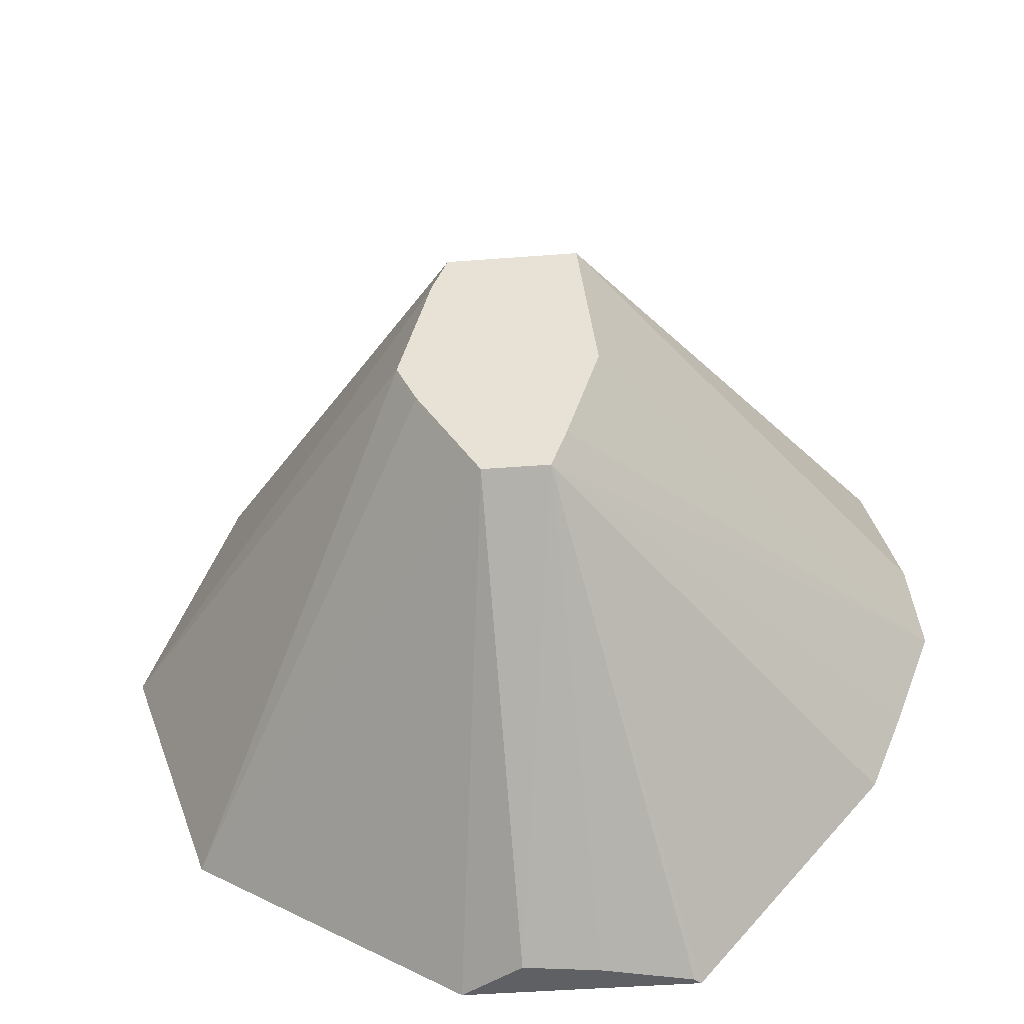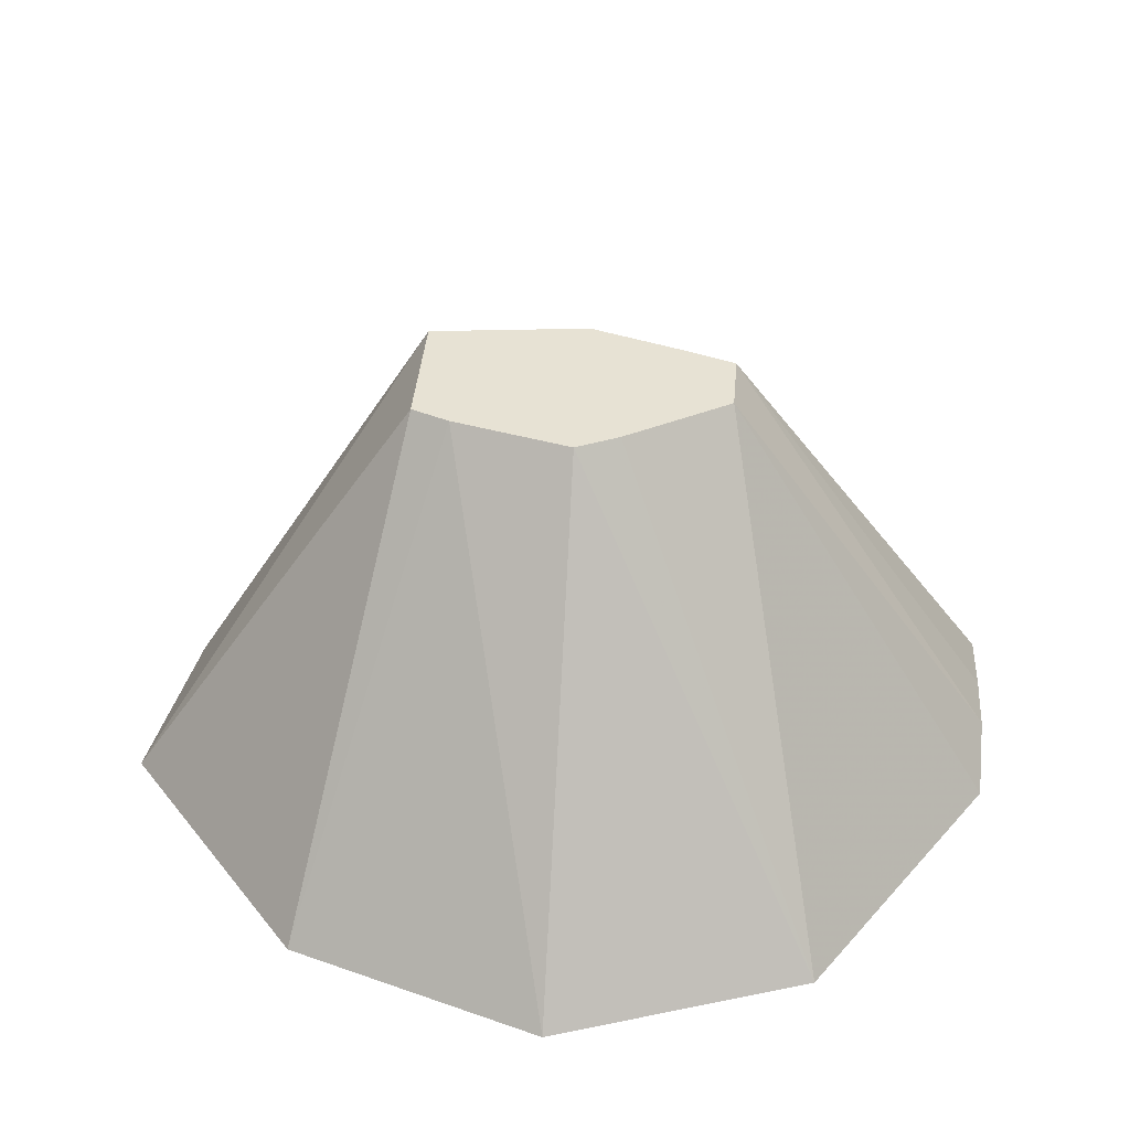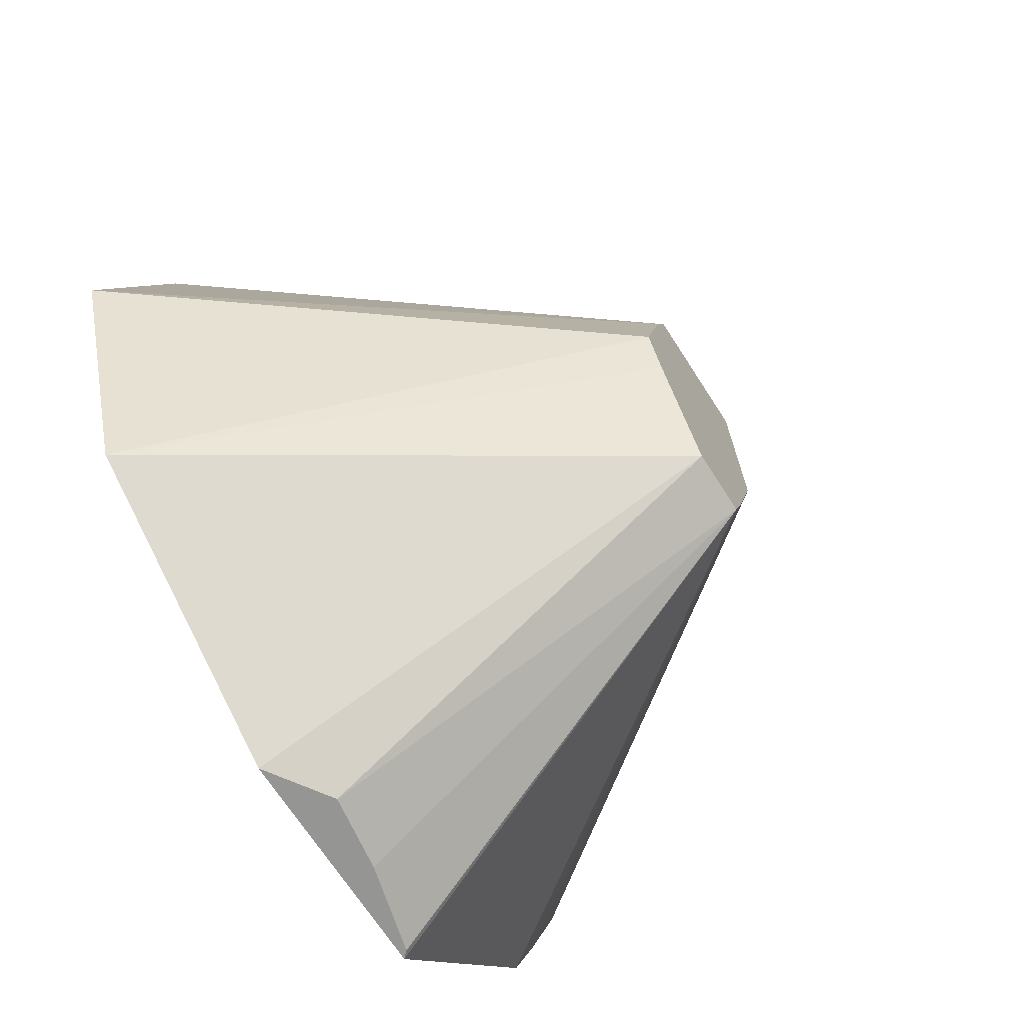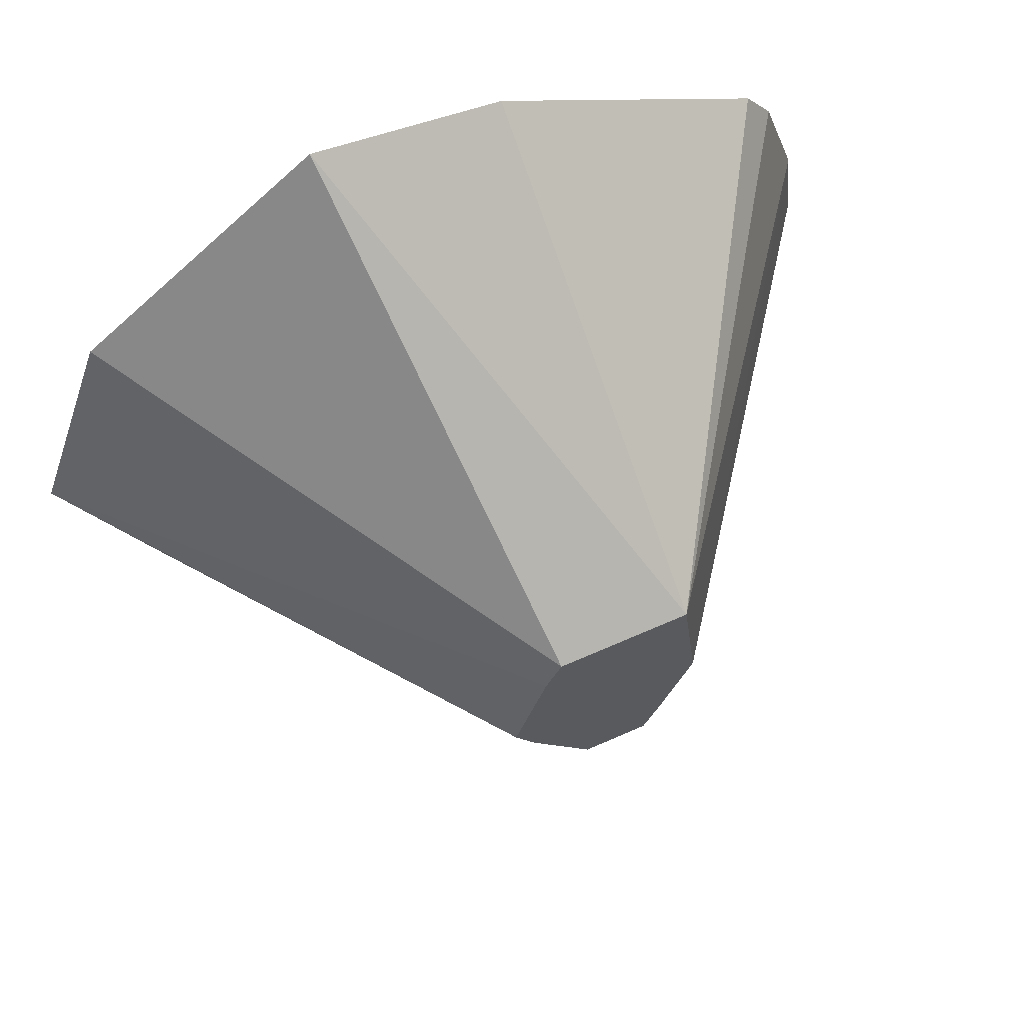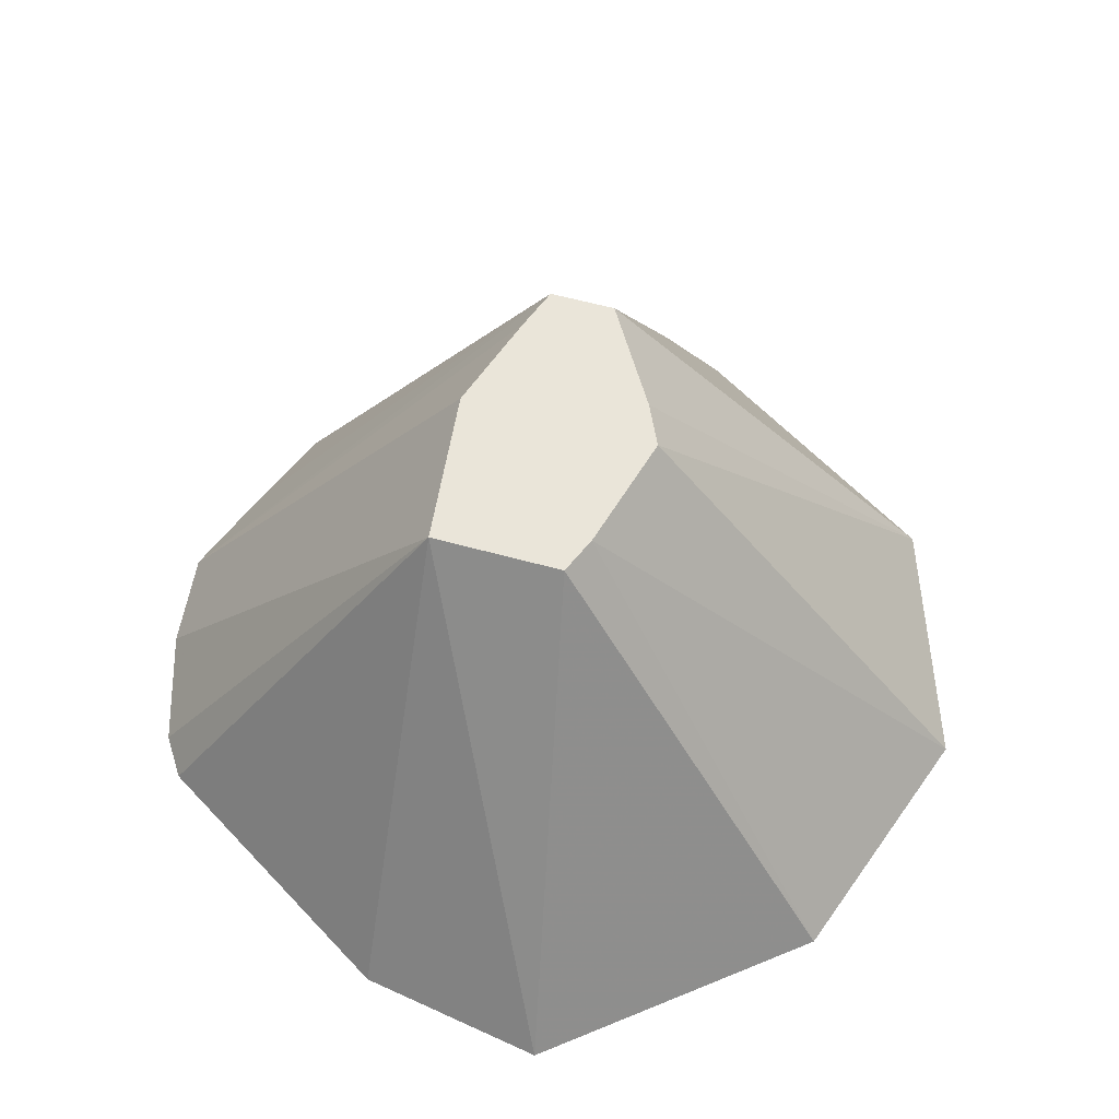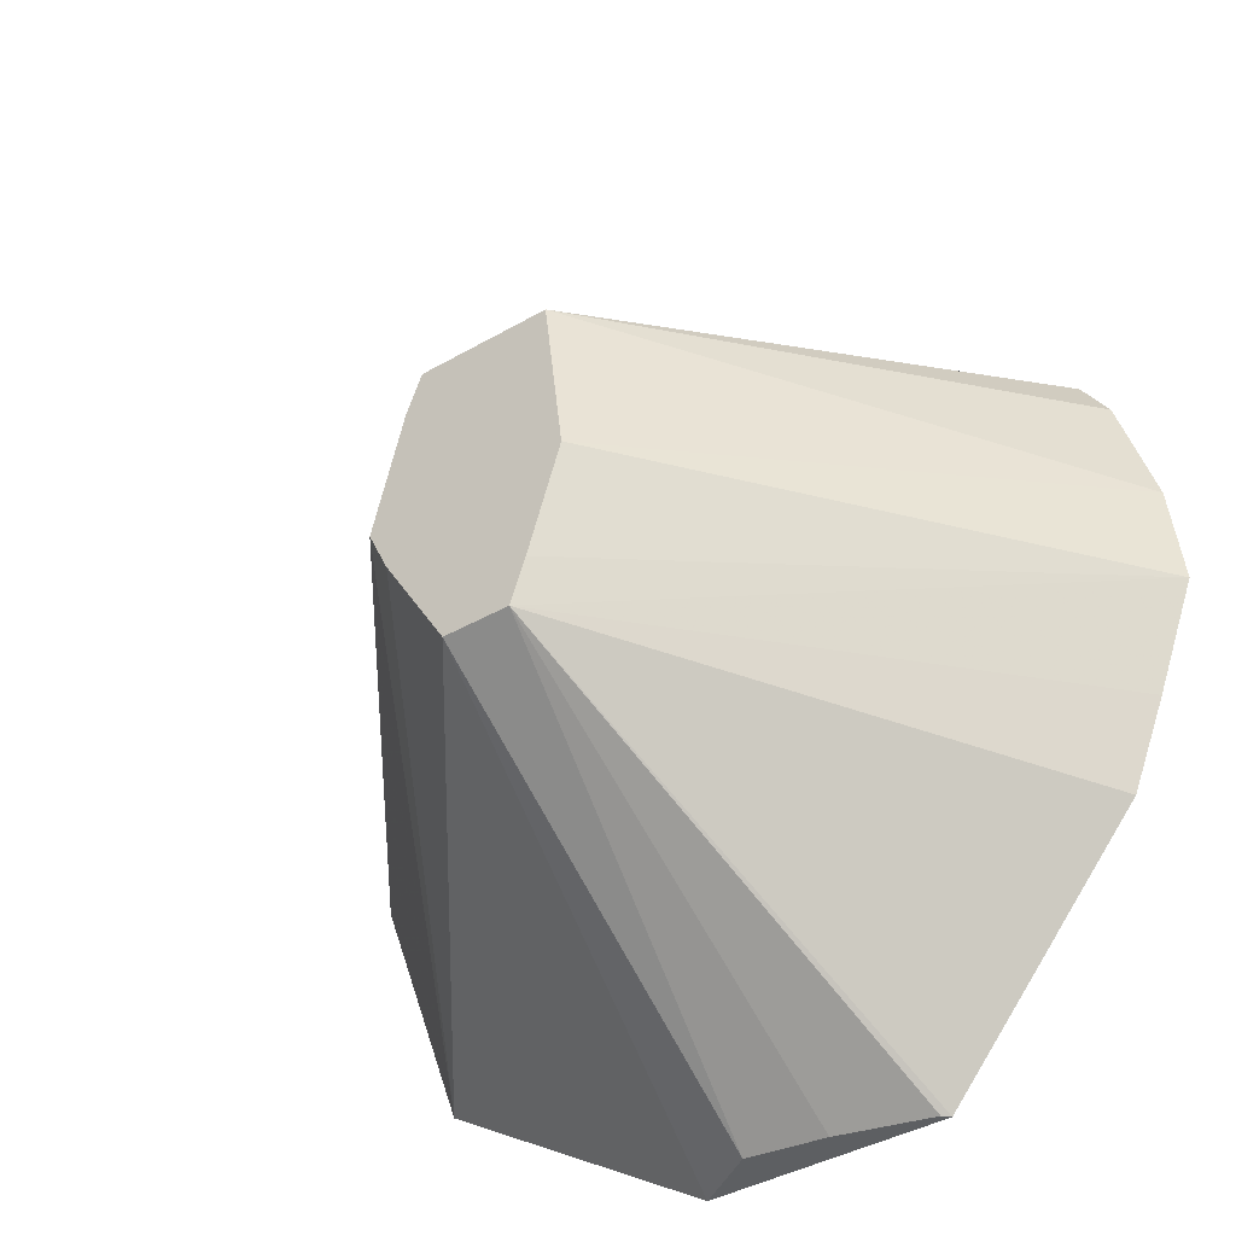
<metadata>
{"format":"obj","ext":"obj","renderer":"f3d","projection":"perspective","resolution":1024,"background":"white","views":[{"elev":-45.0,"azim":-174.9,"up":"+Z"},{"elev":39.8,"azim":95.0,"up":"+Y"},{"elev":-67.3,"azim":122.4,"up":"+Z"},{"elev":66.9,"azim":156.2,"up":"+Z"},{"elev":57.9,"azim":16.1,"up":"+Y"},{"elev":-39.6,"azim":-144.2,"up":"+Z"}]}
</metadata>
<code>
v 384.1 109 -470.2
v 377.3 117.9 -470.2
v 376.7 117.9 -467.7
v 382.4 109 -465
v 382.3 109 -475.3
v 376.9 117.9 -471
v 376.3 117.9 -467
v 377.4 109 -460.9
v 376.8 109 -478.8
v 375.6 117.9 -473.1
v 373.7 117.9 -467
v 373.7 109 -461.6
v 372.1 109 -478.8
v 375.5 109.8 -478.8
v 374.3 117.9 -473.1
v 366.9 109 -468.1
v 367.7 109 -465.7
v 368.2 109 -464.9
v 373.3 117.9 -470.2
v 368.2 109 -474.1
v 372.2 109.1 -478.8
v 374 109.6 -478.8
v 367.5 109 -472.3
v 366.7 109 -470.2
v 374 117.9 -472.3
v 373.8 109.5 -478.8
f 1 2 3
f 1 3 4
f 1 4 8
f 1 8 12
f 1 12 18
f 1 18 17
f 1 17 16
f 1 16 24
f 1 24 23
f 1 23 20
f 1 20 13
f 1 13 9
f 1 9 5
f 1 5 2
f 2 5 6
f 2 6 10
f 2 10 15
f 2 15 25
f 2 25 19
f 2 19 11
f 2 11 7
f 2 7 3
f 3 7 4
f 4 7 8
f 5 9 10
f 5 10 6
f 7 11 8
f 8 11 12
f 9 13 21
f 9 21 26
f 9 26 22
f 9 22 14
f 9 14 10
f 10 14 15
f 11 16 17
f 11 17 18
f 11 18 12
f 11 19 16
f 13 20 15
f 13 15 21
f 14 22 15
f 15 20 23
f 15 23 24
f 15 24 25
f 15 22 26
f 15 26 21
f 16 19 24
f 19 25 24

</code>
